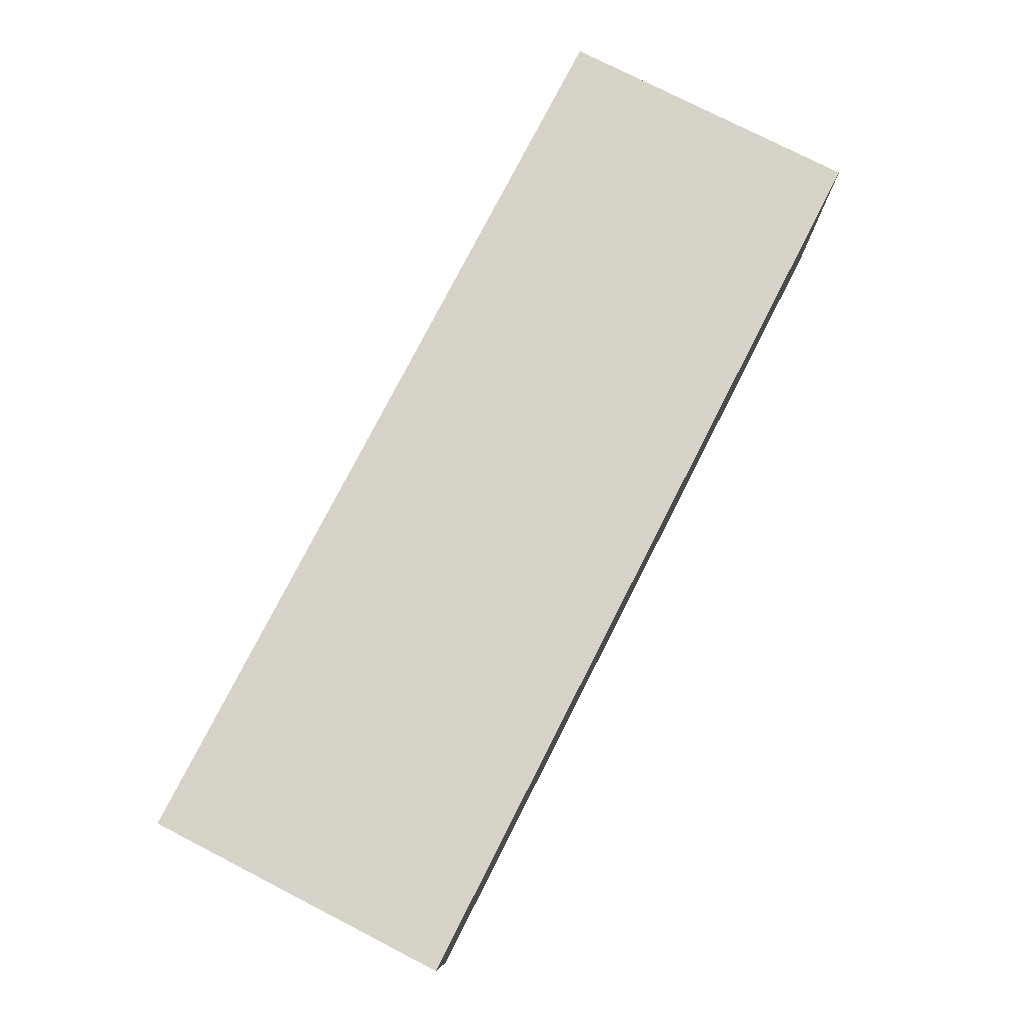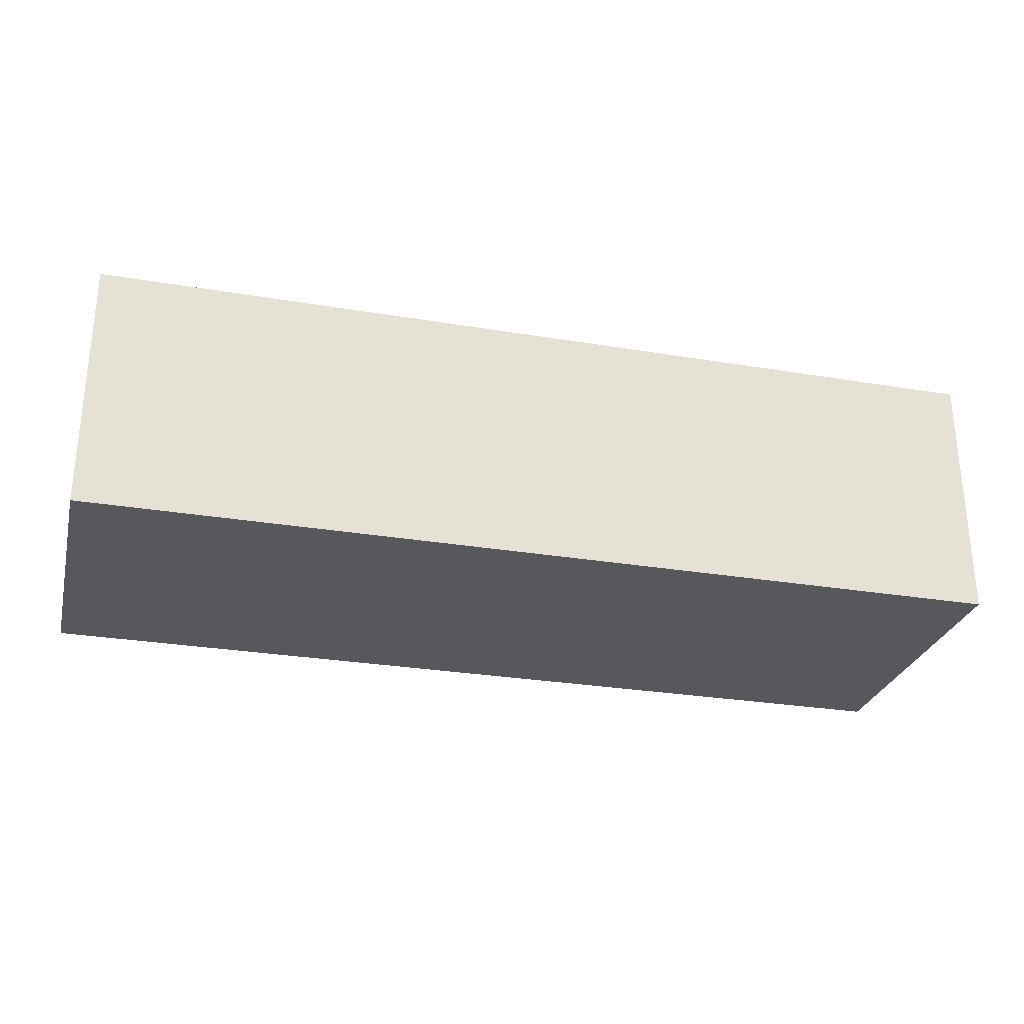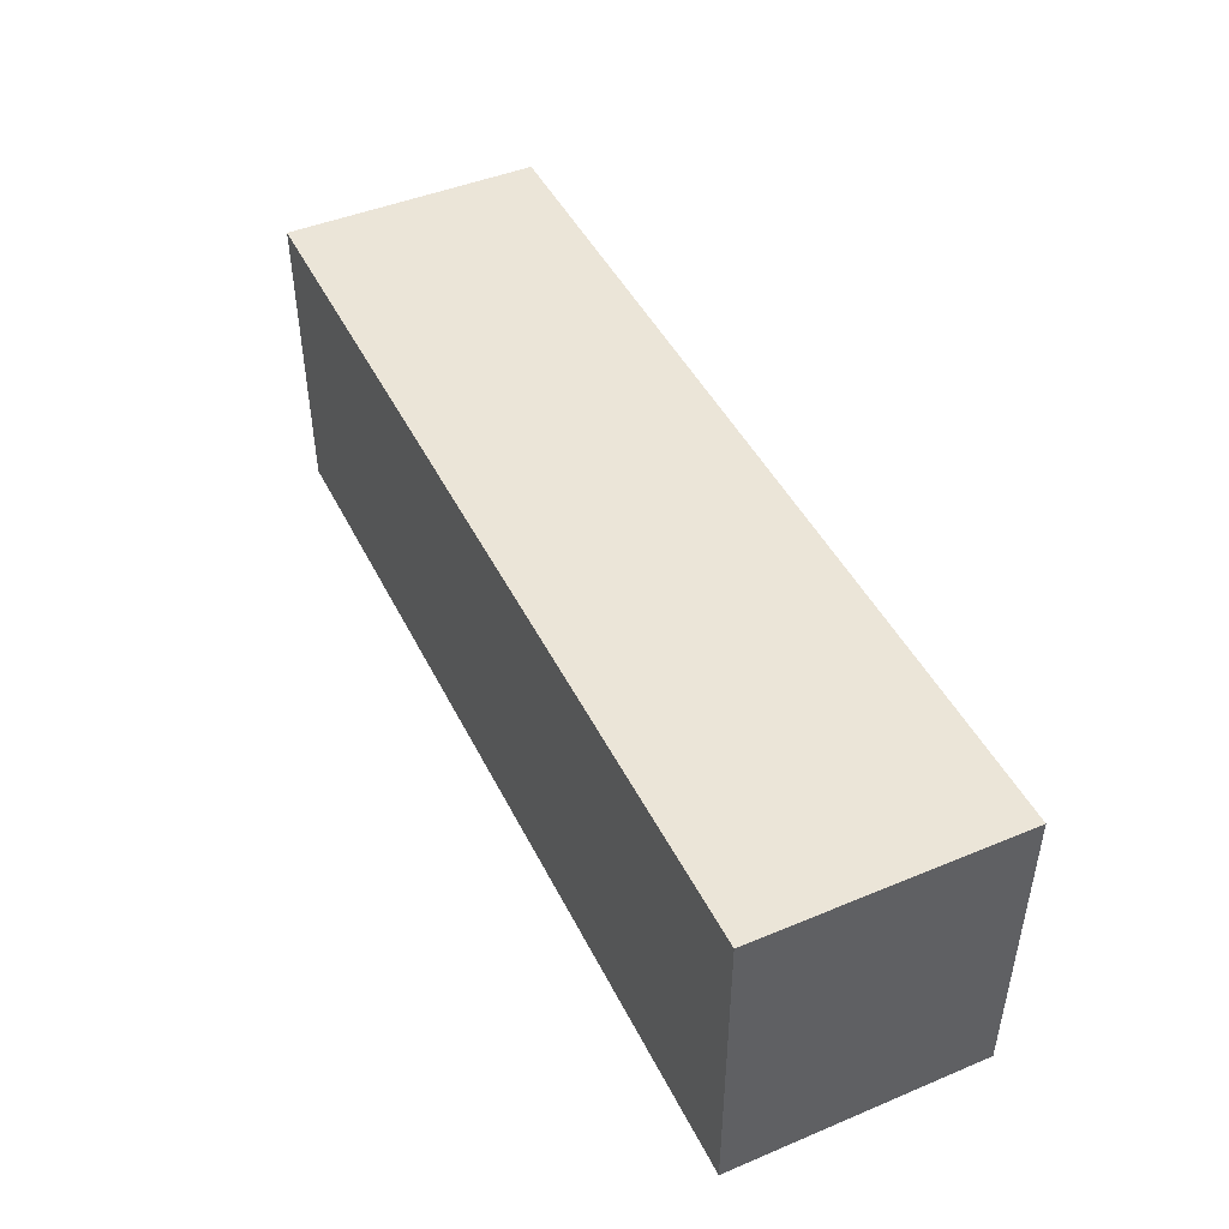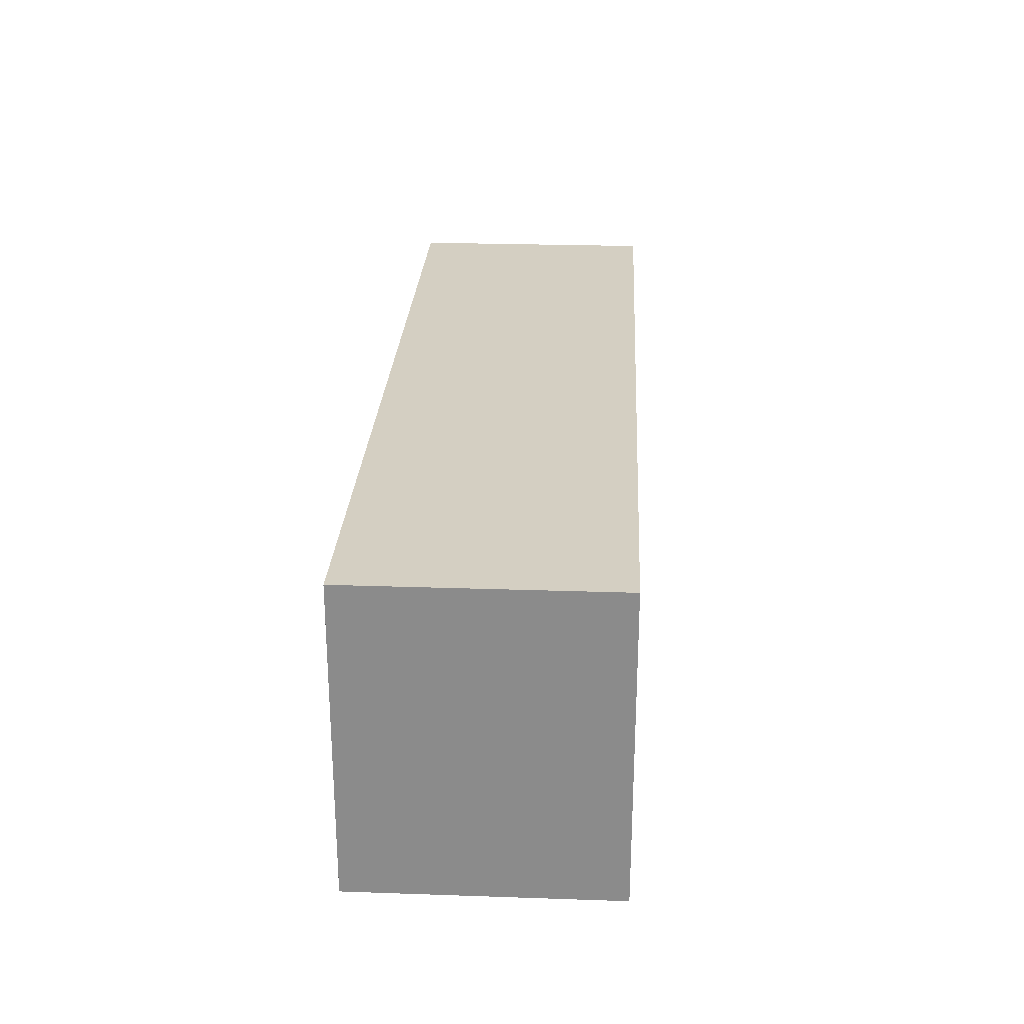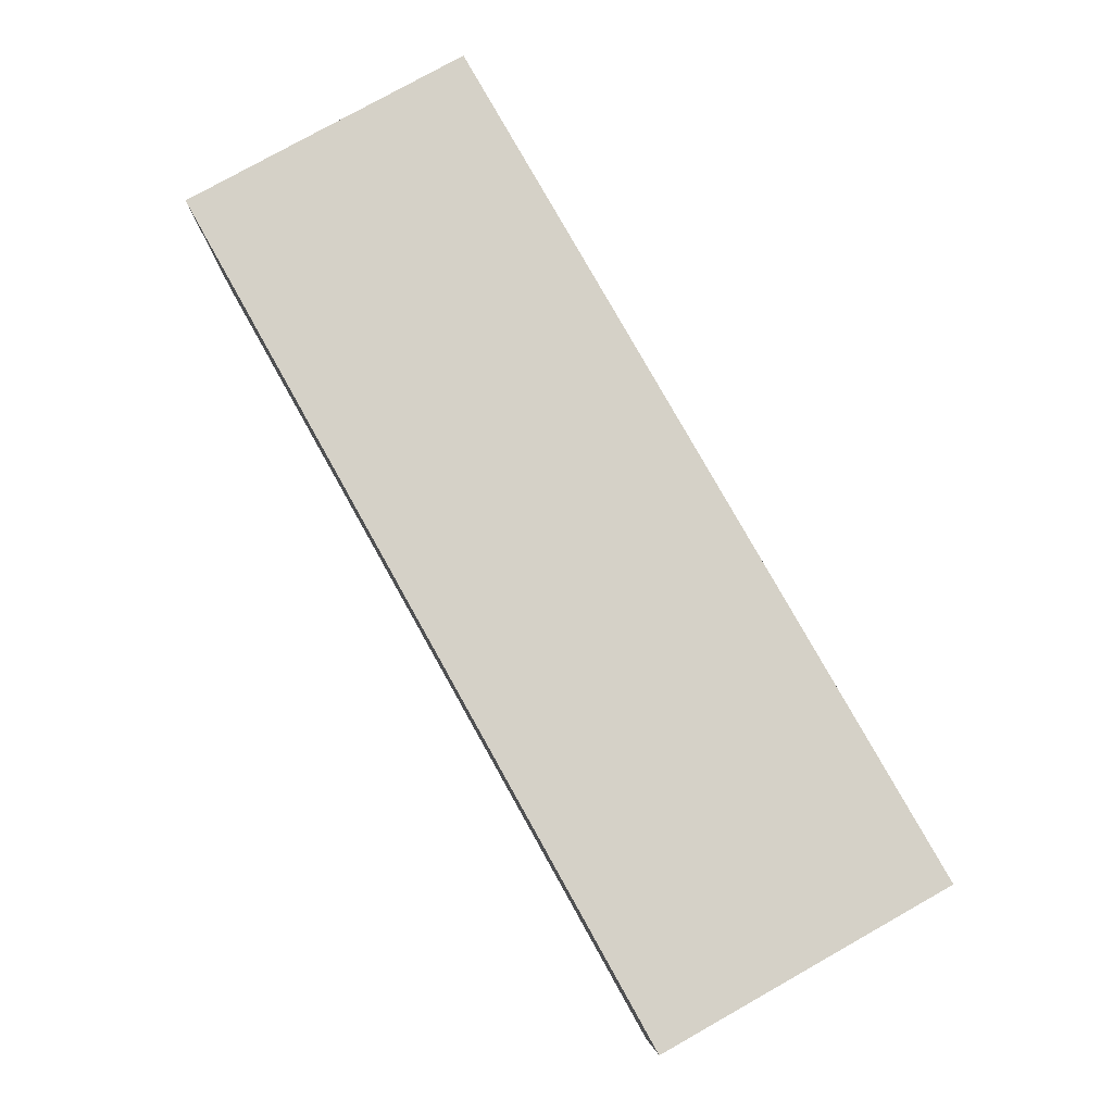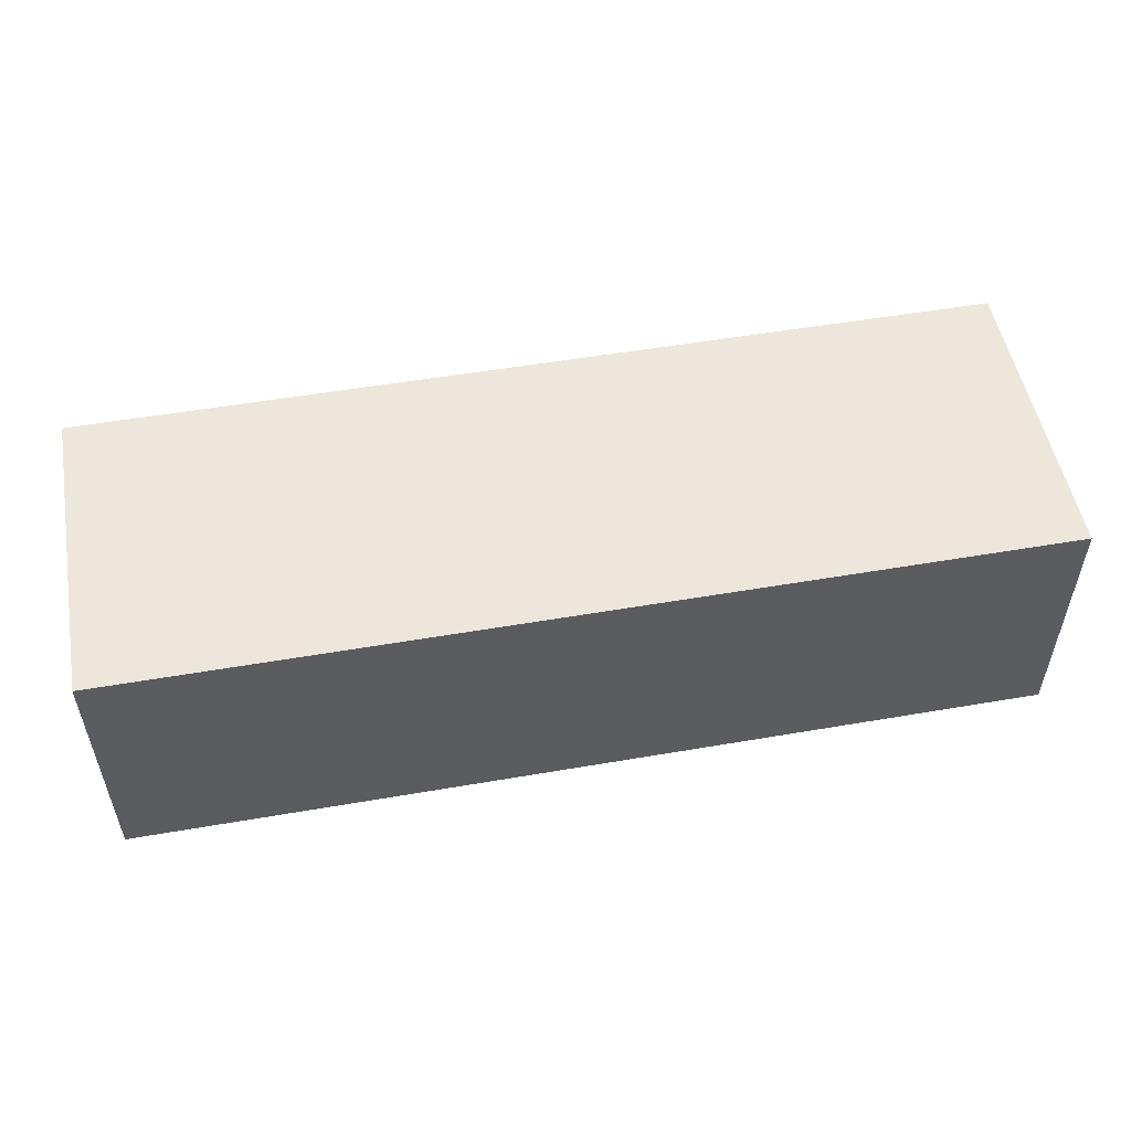
<metadata>
{"format":"obj","ext":"obj","renderer":"f3d","projection":"perspective","resolution":1024,"background":"white","views":[{"elev":77.5,"azim":117.1,"up":"+Y"},{"elev":-28.2,"azim":165.8,"up":"+Y"},{"elev":45.9,"azim":64.5,"up":"+Z"},{"elev":25.8,"azim":93.1,"up":"+Z"},{"elev":79.2,"azim":60.7,"up":"+Y"},{"elev":52.5,"azim":-10.5,"up":"+Y"}]}
</metadata>
<code>
g default
v -4.5 0.01619 1.5
v 4.5 0.01619 1.5
v -4.5 2.517 1.5
v 4.5 2.517 1.5
v -4.5 2.517 -1.5
v 4.5 2.517 -1.5
v -4.5 0.01619 -1.5
v 4.5 0.01619 -1.5
g Table
f 3 1 2 4
f 5 3 4 6
f 8 7 5 6
f 2 1 7 8
f 2 8 6 4
f 7 1 3 5

</code>
